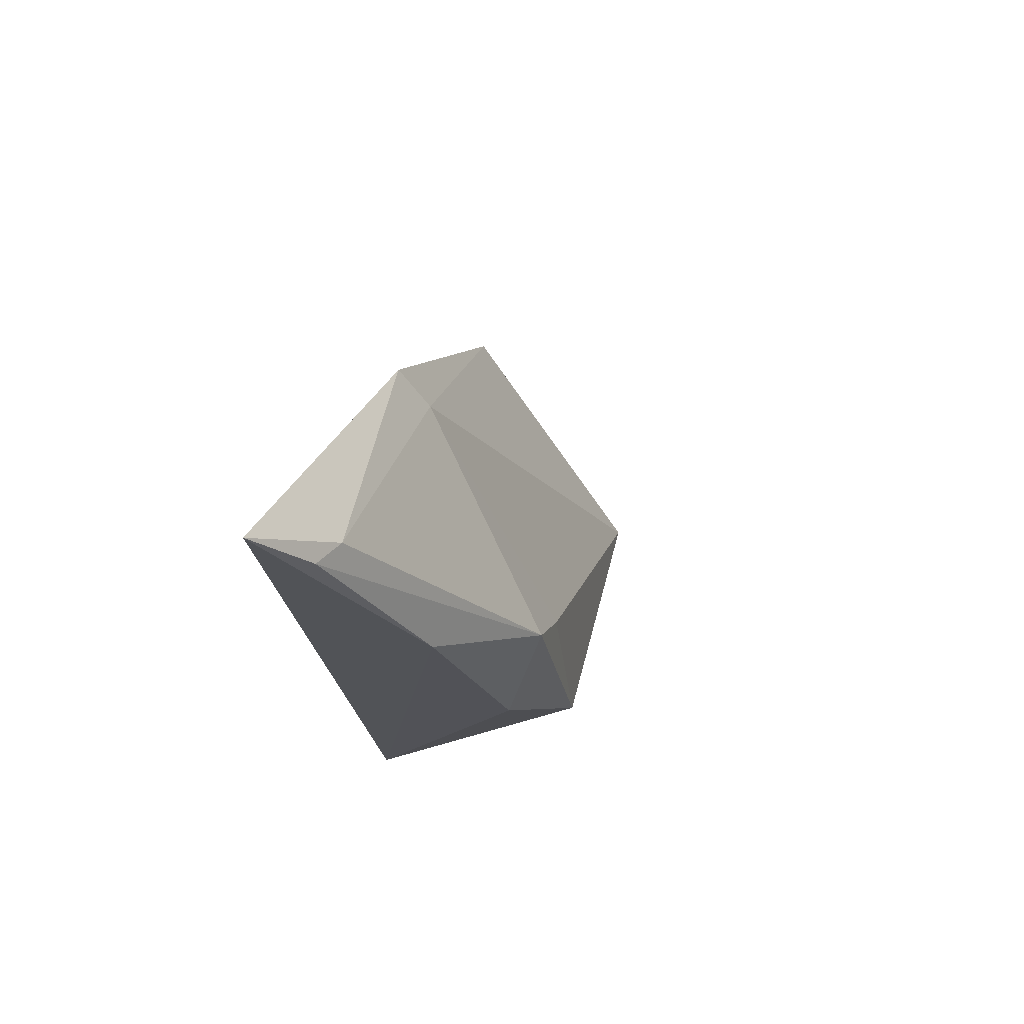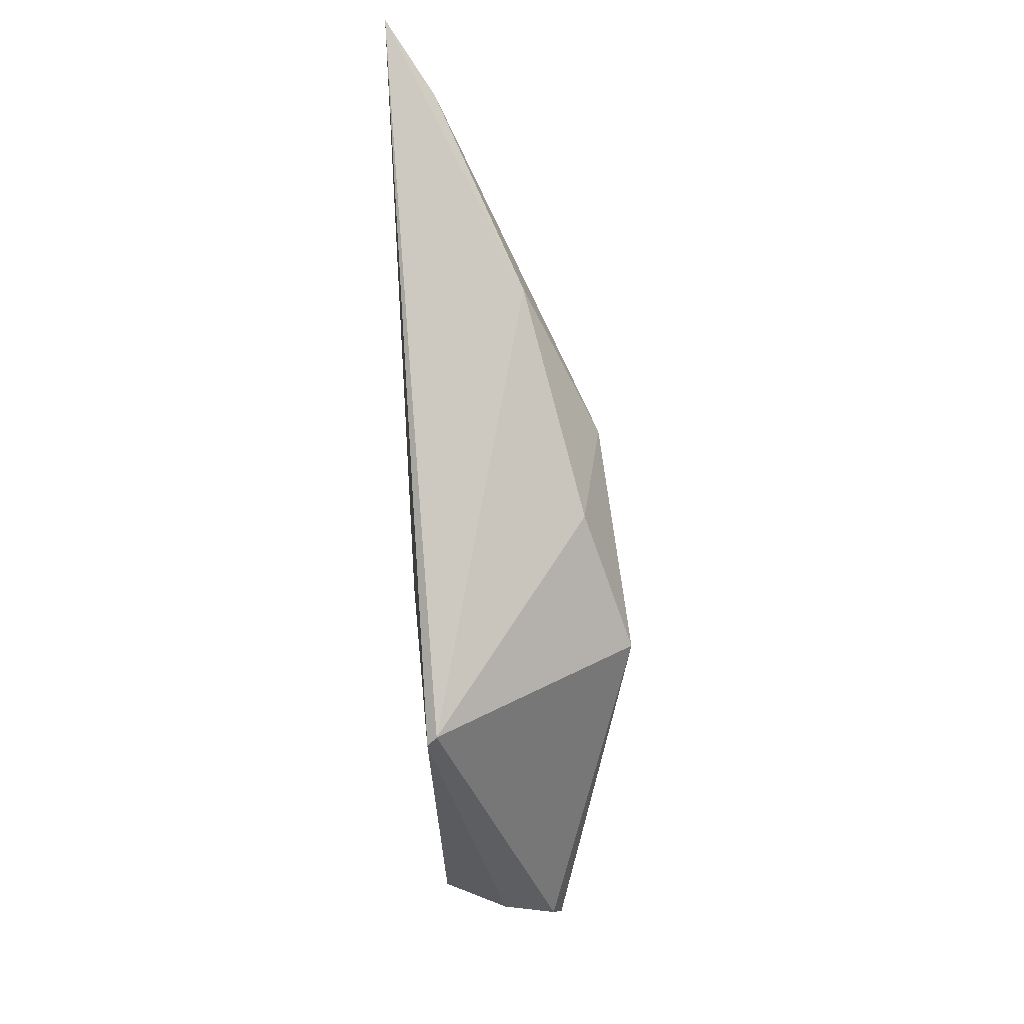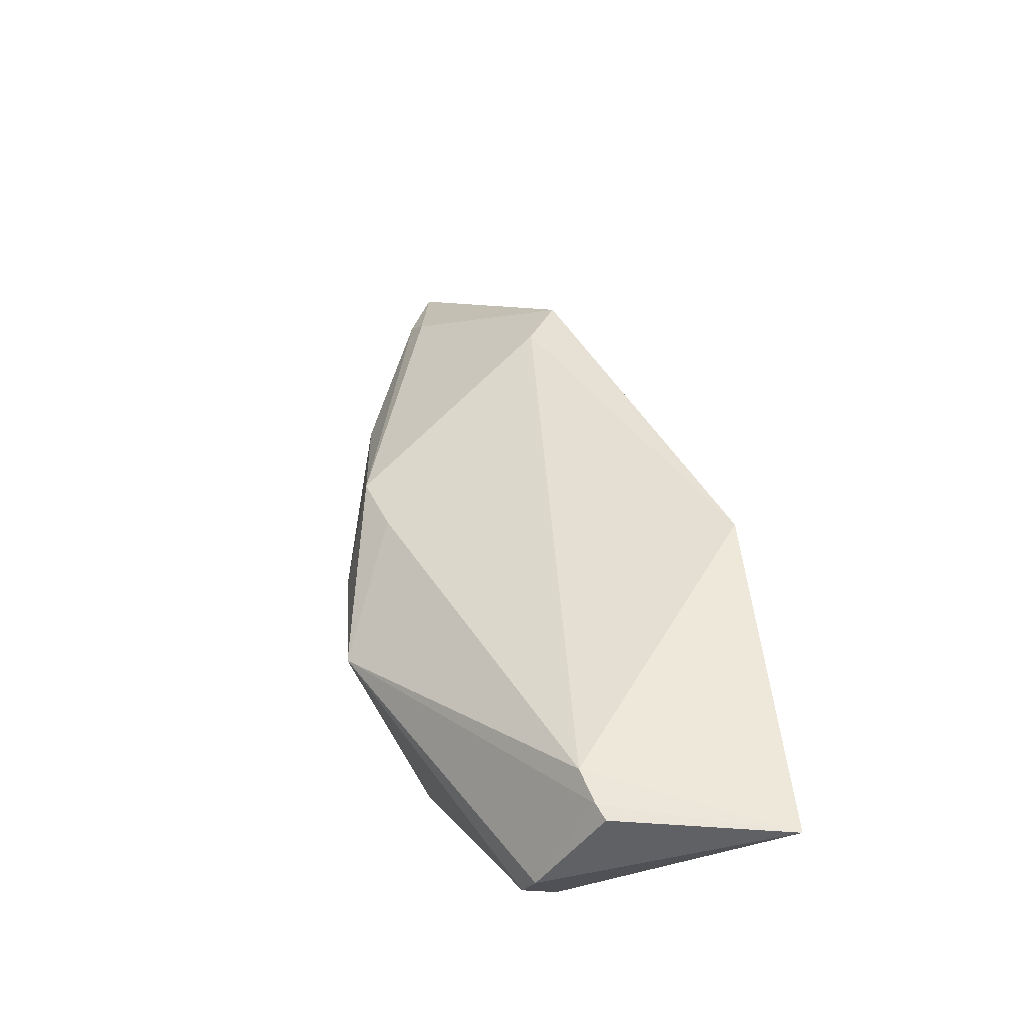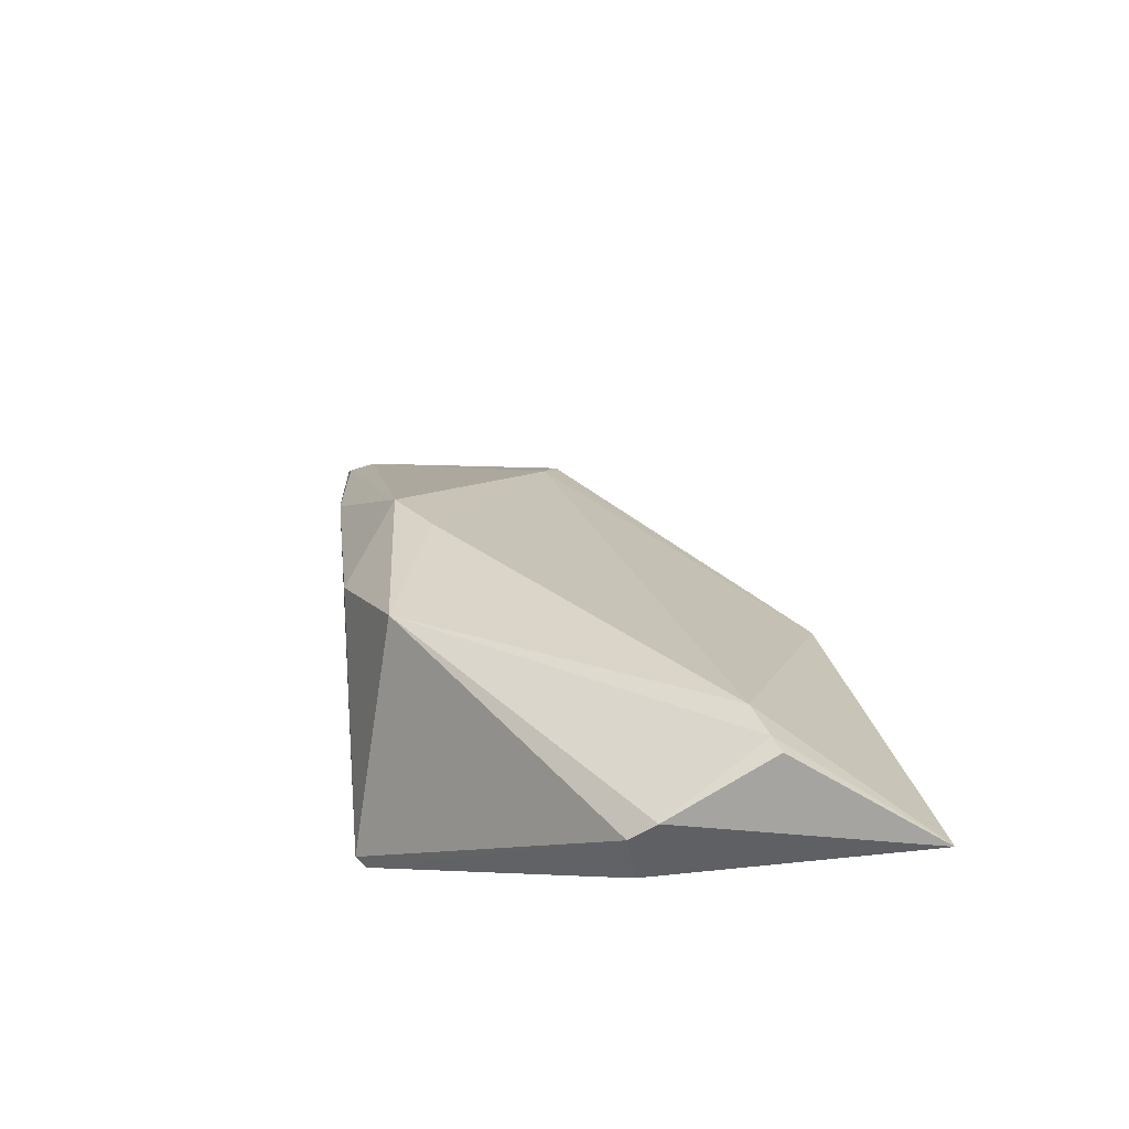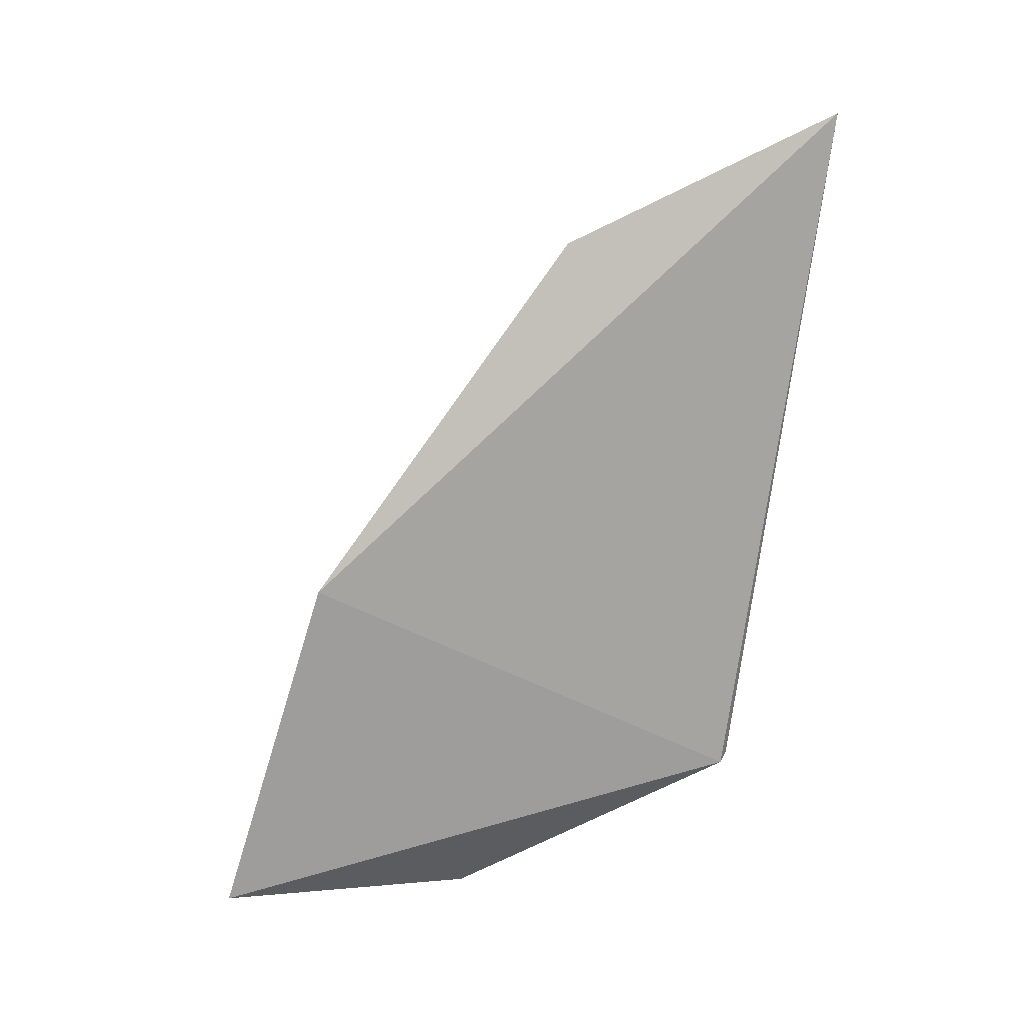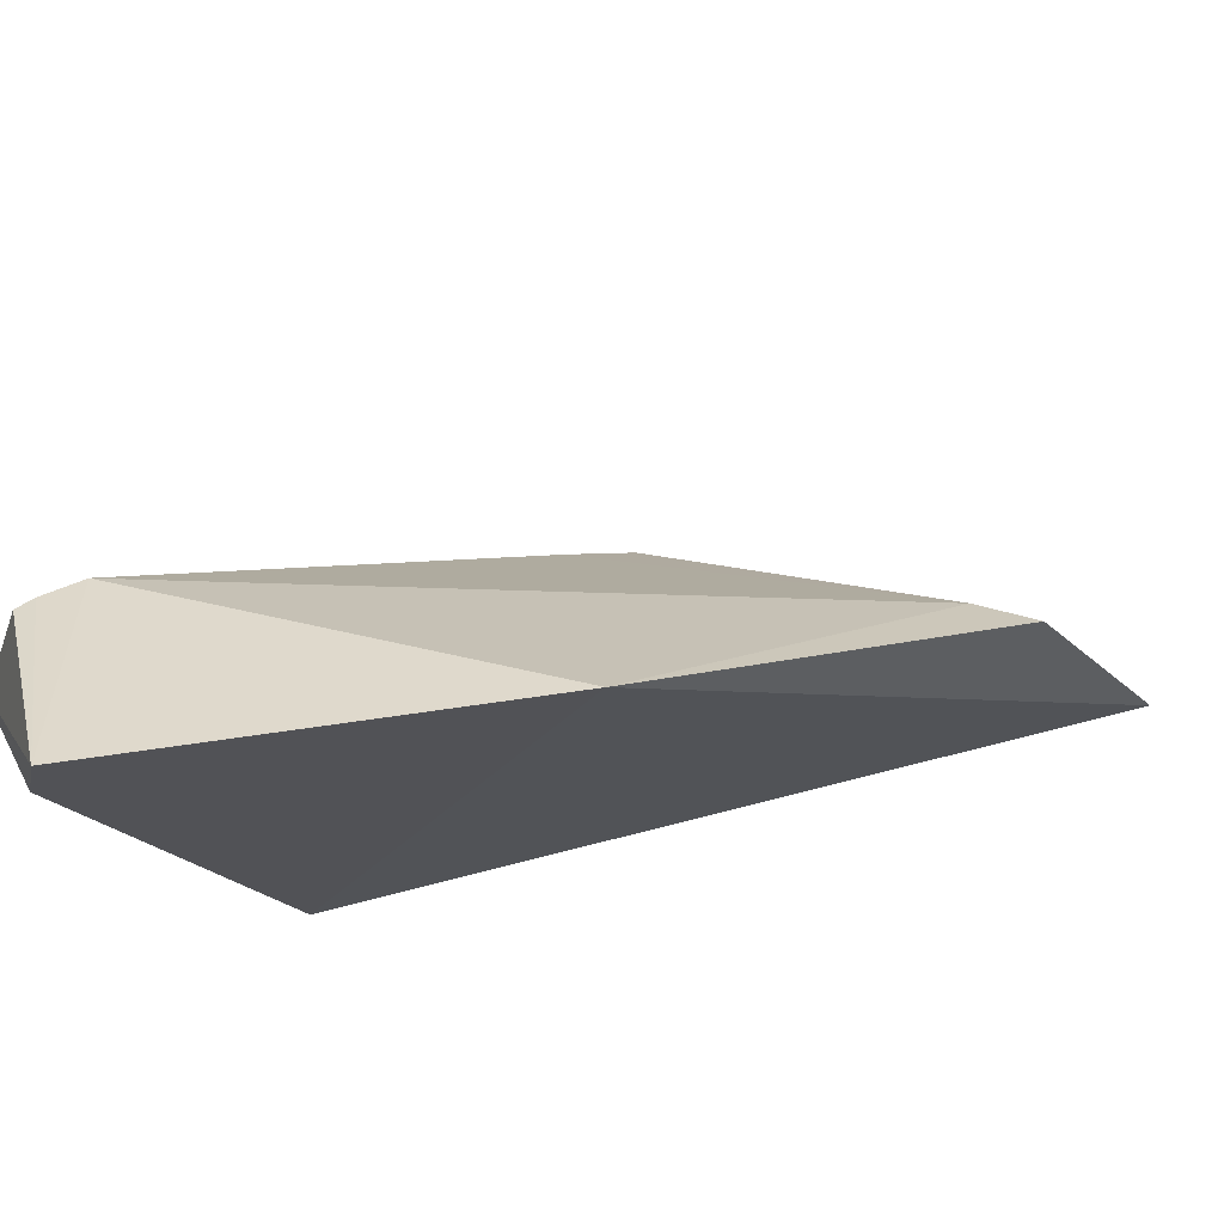
<metadata>
{"format":"obj","ext":"obj","renderer":"f3d","projection":"perspective","resolution":1024,"background":"white","views":[{"elev":62.3,"azim":22.7,"up":"+Z"},{"elev":-11.3,"azim":2.3,"up":"+Z"},{"elev":-21.9,"azim":141.5,"up":"+Z"},{"elev":-50.2,"azim":109.7,"up":"+Z"},{"elev":12.9,"azim":-96.7,"up":"+Z"},{"elev":68.5,"azim":-110.1,"up":"+Y"}]}
</metadata>
<code>
v 0.06449 0.01532 0.09445
v 0.07006 0.01994 0.08432
v 0.06485 0.02267 0.09097
v 0.06504 0.03248 0.07212
v 0.06556 0.01787 0.07549
v 0.06938 0.02899 0.07376
v 0.0641 0.0297 0.0815
v 0.066 0.017 0.09228
v 0.06967 0.01851 0.08164
v 0.06571 0.02262 0.08976
v 0.06866 0.02578 0.07125
v 0.06809 0.01719 0.08755
v 0.07091 0.02053 0.07842
v 0.07005 0.02113 0.08276
v 0.06725 0.0255 0.07141
v 0.06901 0.02957 0.07238
v 0.06576 0.0161 0.09264
v 0.06582 0.01766 0.0757
v 0.06888 0.0266 0.07129
v 0.06918 0.02938 0.07281
f 7 1 3
f 7 5 1
f 7 4 5
f 7 6 4
f 8 3 1
f 10 8 2
f 10 3 8
f 10 7 3
f 10 6 7
f 12 9 2
f 13 2 9
f 14 10 2
f 14 6 10
f 14 13 6
f 14 2 13
f 15 11 5
f 15 5 4
f 15 4 11
f 17 8 1
f 17 1 12
f 17 12 2
f 17 2 8
f 18 12 1
f 18 1 5
f 18 9 12
f 18 13 9
f 18 5 11
f 18 11 13
f 19 11 4
f 19 4 16
f 19 13 11
f 20 16 4
f 20 4 6
f 20 19 16
f 20 6 13
f 20 13 19

</code>
